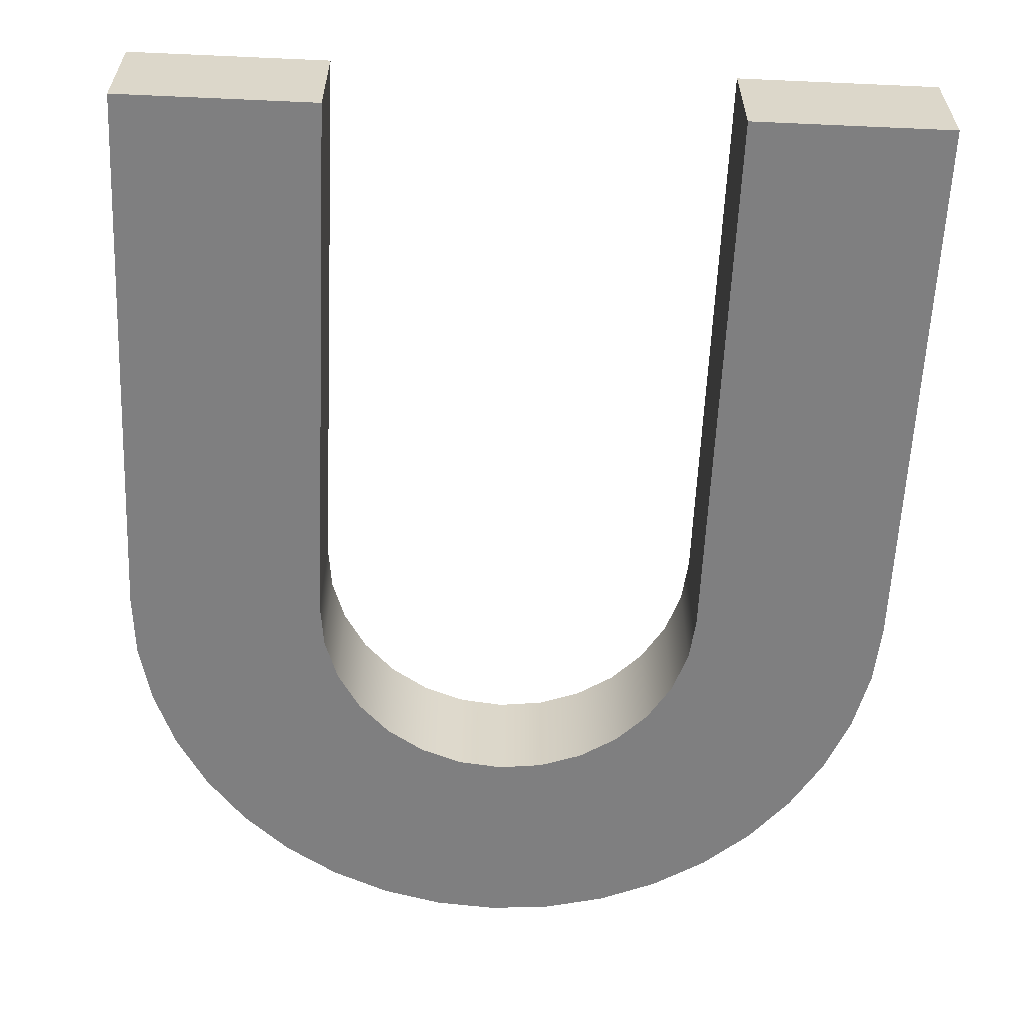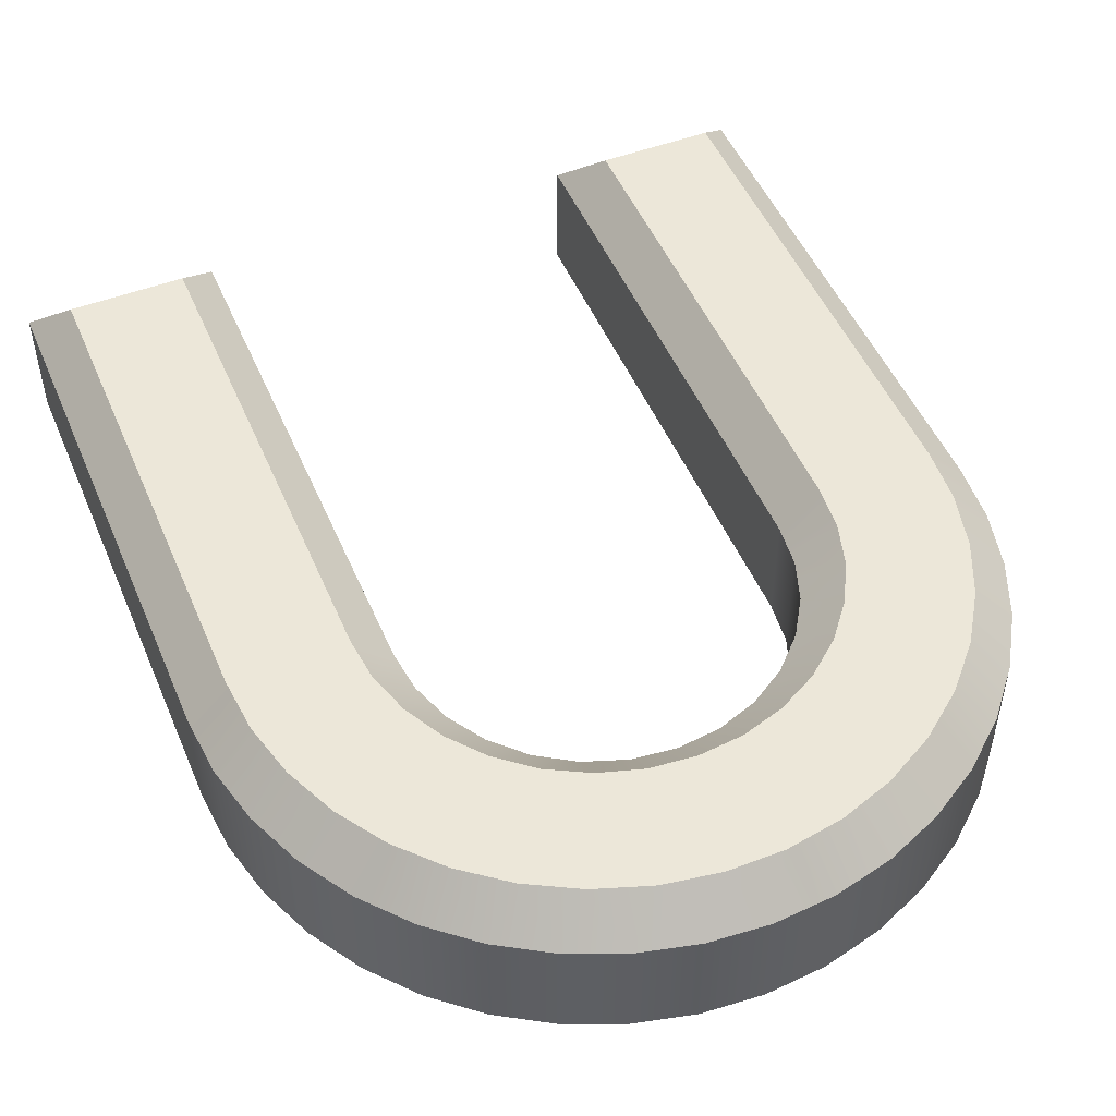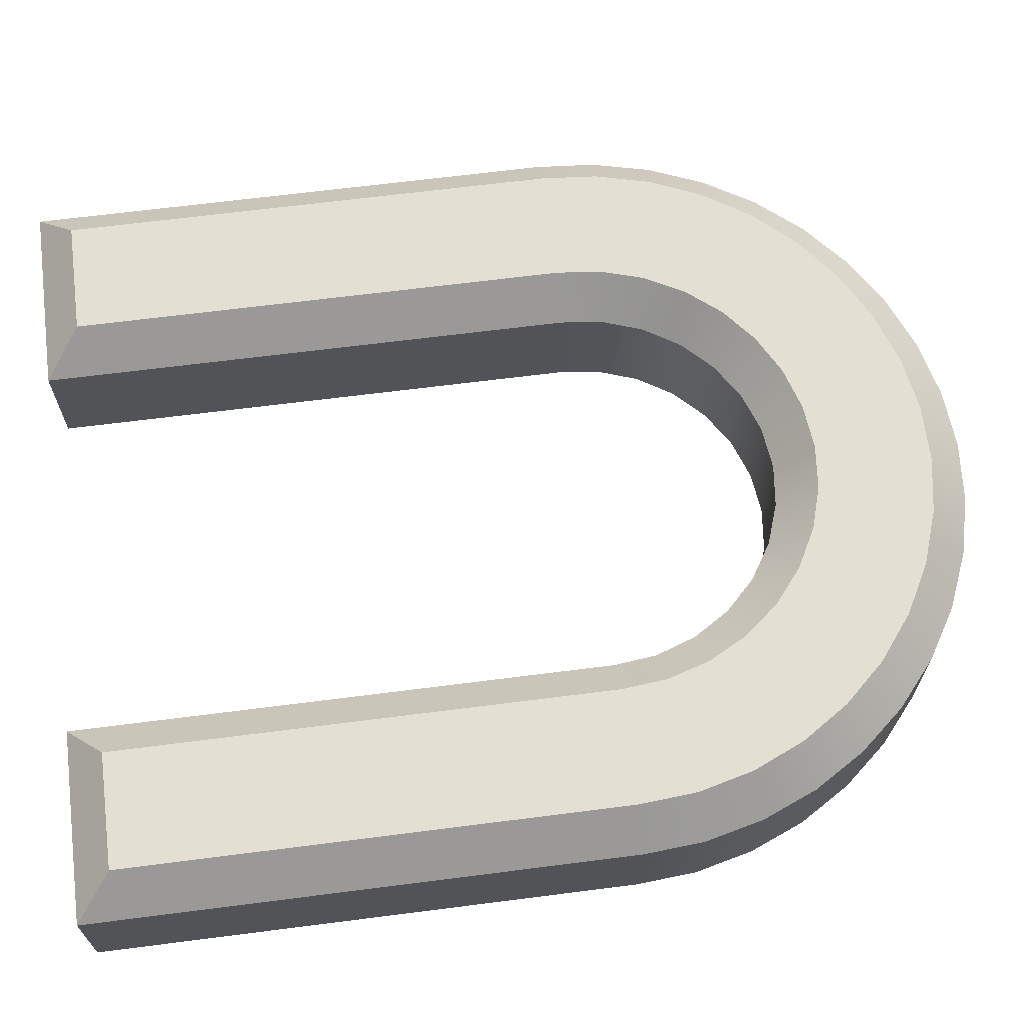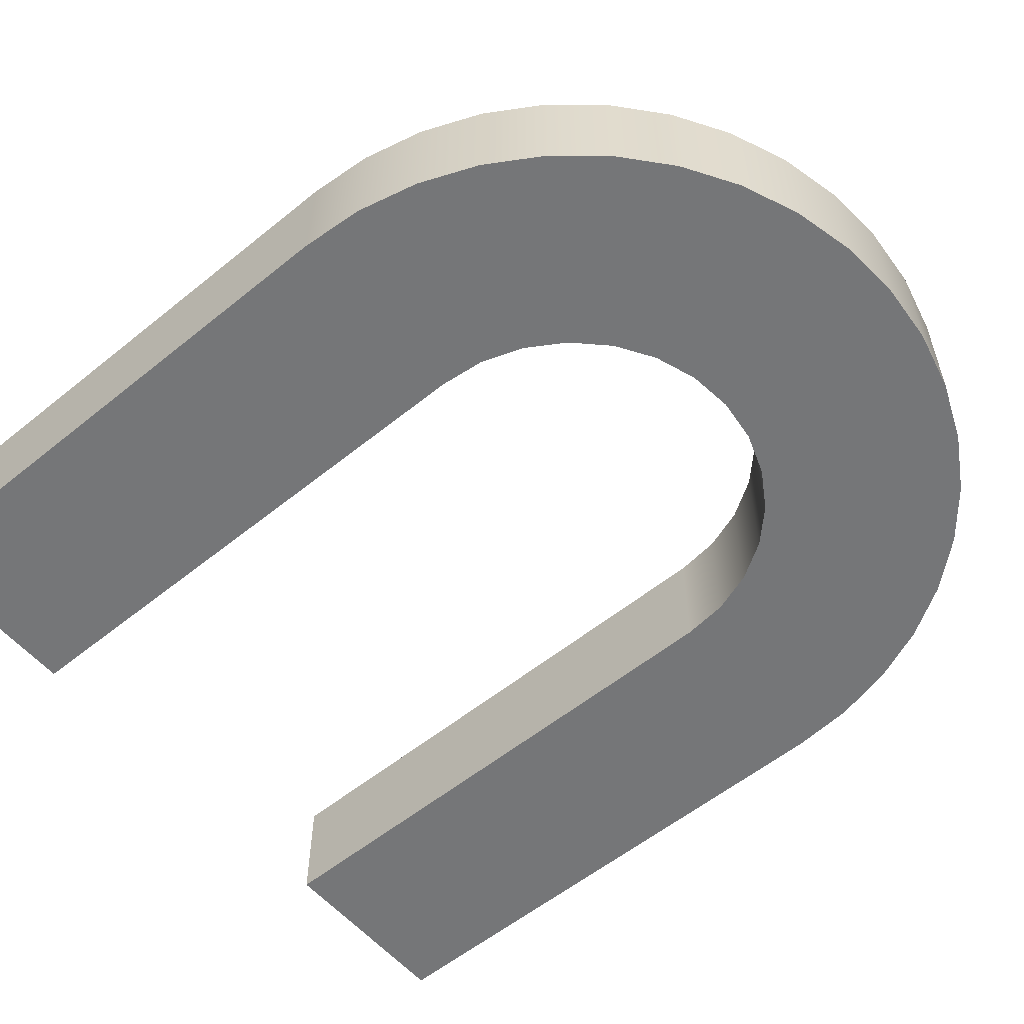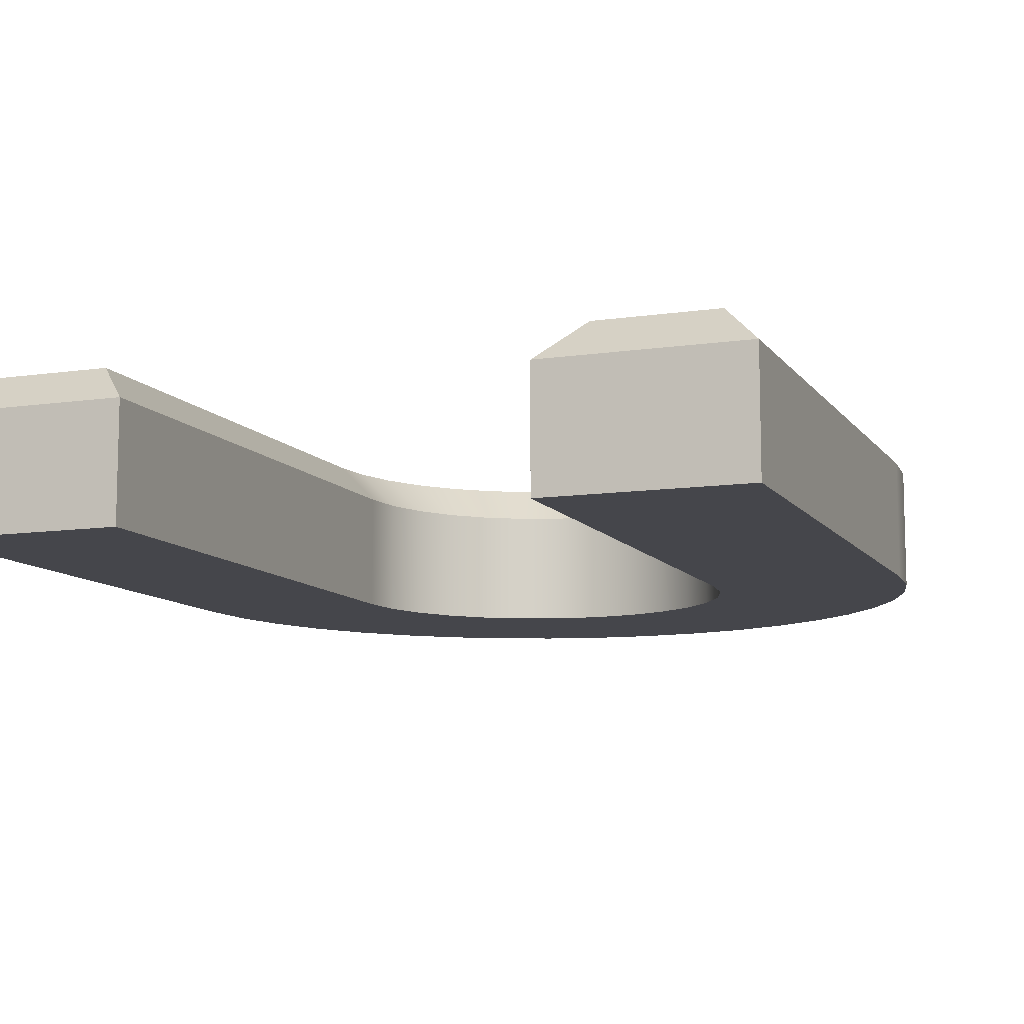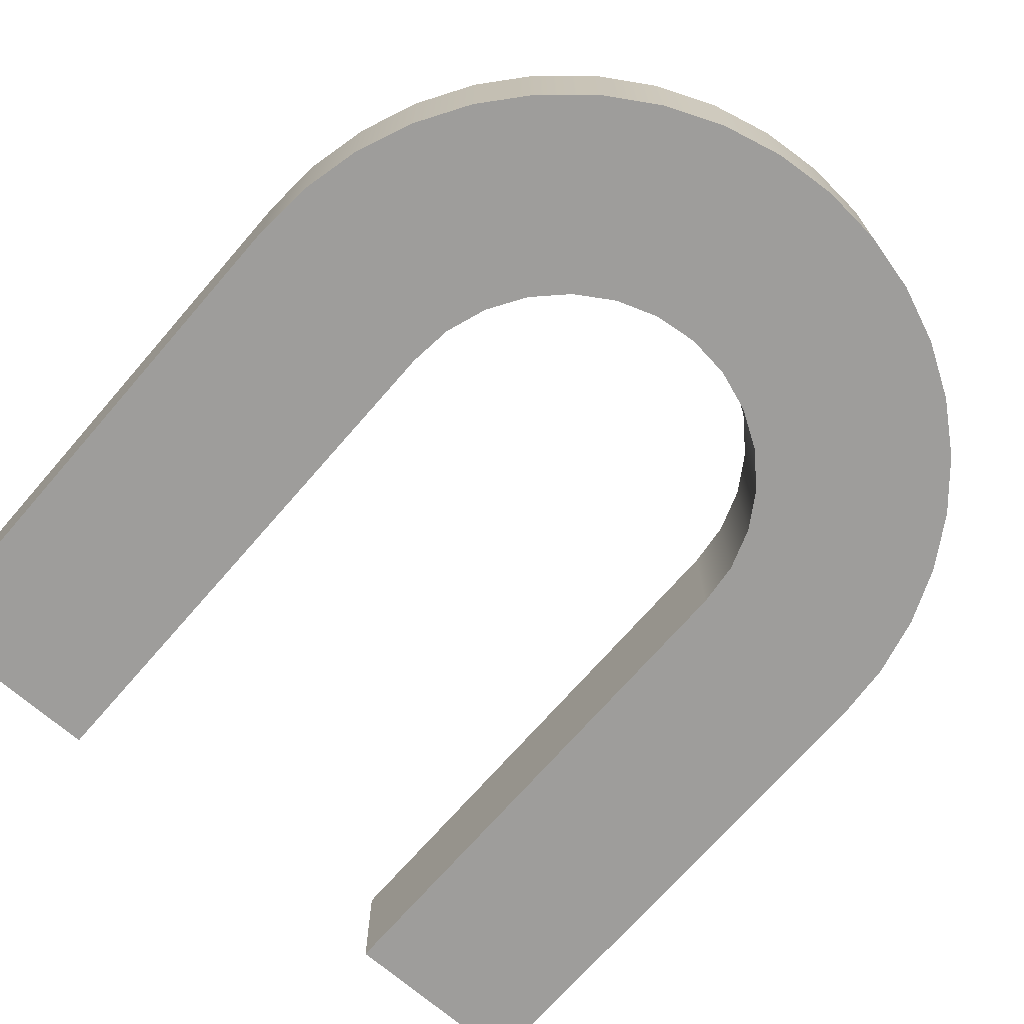
<metadata>
{"format":"obj","ext":"obj","renderer":"f3d","projection":"perspective","resolution":1024,"background":"white","views":[{"elev":-59.9,"azim":177.4,"up":"+Z"},{"elev":50.0,"azim":-22.7,"up":"+Z"},{"elev":66.6,"azim":-97.3,"up":"+Z"},{"elev":-56.8,"azim":-49.8,"up":"+Z"},{"elev":-10.0,"azim":-159.1,"up":"+Z"},{"elev":-70.4,"azim":-40.9,"up":"+Z"}]}
</metadata>
<code>
o u
v -0.5 0.6 0.05
v -0.5 -0.1 0.05
v -0.45 0.55 0.1
v -0.45 -0.1 0.1
v -0.3 0.55 0.1
v -0.25 0.6 0.05
v 0.25 0.6 0.05
v 0.25 -0.1 0.05
v 0.3 0.55 0.1
v 0.3 -0.1 0.1
v -0.3 -0.1 0.1
v -0.2942 -0.1585 0.1
v -0.25 -0.1 0.05
v -0.2437 -0.1556 0.05
v -0.2772 -0.2148 0.1
v -0.2252 -0.2085 0.05
v -0.2494 -0.2667 0.1
v -0.1955 -0.2559 0.05
v -0.2121 -0.3121 0.1
v -0.1559 -0.2955 0.05
v -0.1667 -0.3494 0.1
v -0.1085 -0.3252 0.05
v -0.1148 -0.3772 0.1
v -0.05563 -0.3437 0.05
v -0.05853 -0.3942 0.1
v 0 -0.35 0.05
v 0 -0.4 0.1
v 0.05853 -0.3942 0.1
v 0.05563 -0.3437 0.05
v 0.1148 -0.3772 0.1
v 0.1085 -0.3252 0.05
v 0.1667 -0.3494 0.1
v 0.1559 -0.2955 0.05
v 0.2121 -0.3121 0.1
v 0.1955 -0.2559 0.05
v 0.2494 -0.2667 0.1
v 0.2252 -0.2085 0.05
v 0.2772 -0.2148 0.1
v 0.2437 -0.1556 0.05
v 0.2942 -0.1585 0.1
v 0.5 0.6 0.05
v 0.45 0.55 0.1
v 0.5 -0.1 0.05
v 0.45 -0.1 0.1
v 0.4938 -0.1782 0.05
v 0.4439 -0.1741 0.1
v 0.4755 -0.2545 0.05
v 0.4256 -0.2461 0.1
v 0.4455 -0.327 0.05
v 0.3958 -0.3142 0.1
v 0.4045 -0.3939 0.05
v 0.3551 -0.3764 0.1
v 0.3536 -0.4536 0.05
v 0.3048 -0.4311 0.1
v 0.2939 -0.5045 0.05
v 0.2461 -0.4767 0.1
v 0.227 -0.5455 0.05
v 0.1808 -0.5121 0.1
v 0.1545 -0.5755 0.05
v 0.1105 -0.5362 0.1
v 0.07822 -0.5938 0.05
v 0.03716 -0.5485 0.1
v 0 -0.6 0.05
v -0.03716 -0.5485 0.1
v -0.07822 -0.5938 0.05
v -0.1105 -0.5362 0.1
v -0.1545 -0.5755 0.05
v -0.1808 -0.5121 0.1
v -0.227 -0.5455 0.05
v -0.2461 -0.4767 0.1
v -0.2939 -0.5045 0.05
v -0.3048 -0.4311 0.1
v -0.3536 -0.4536 0.05
v -0.3551 -0.3764 0.1
v -0.4045 -0.3939 0.05
v -0.3958 -0.3142 0.1
v -0.4455 -0.327 0.05
v -0.4256 -0.2461 0.1
v -0.4755 -0.2545 0.05
v -0.4439 -0.1741 0.1
v -0.4938 -0.1782 0.05
v -0.5 0.6 -0.1
v -0.25 0.6 -0.1
v -0.25 -0.1 -0.1
v -0.2437 -0.1556 -0.1
v -0.2252 -0.2085 -0.1
v -0.1955 -0.2559 -0.1
v -0.1559 -0.2955 -0.1
v -0.1085 -0.3252 -0.1
v -0.05563 -0.3437 -0.1
v 0 -0.35 -0.1
v 0.05563 -0.3437 -0.1
v 0.1085 -0.3252 -0.1
v 0.1559 -0.2955 -0.1
v 0.1955 -0.2559 -0.1
v 0.2252 -0.2085 -0.1
v 0.2437 -0.1556 -0.1
v 0.25 -0.1 -0.1
v 0.25 0.6 -0.1
v 0.5 0.6 -0.1
v 0.5 -0.1 -0.1
v 0.4938 -0.1782 -0.1
v 0.4755 -0.2545 -0.1
v 0.4455 -0.327 -0.1
v 0.4045 -0.3939 -0.1
v 0.3536 -0.4536 -0.1
v 0.2939 -0.5045 -0.1
v 0.227 -0.5455 -0.1
v 0.1545 -0.5755 -0.1
v 0.07822 -0.5938 -0.1
v 0 -0.6 -0.1
v -0.07822 -0.5938 -0.1
v -0.1545 -0.5755 -0.1
v -0.227 -0.5455 -0.1
v -0.2939 -0.5045 -0.1
v -0.3536 -0.4536 -0.1
v -0.4045 -0.3939 -0.1
v -0.4455 -0.327 -0.1
v -0.4755 -0.2545 -0.1
v -0.4938 -0.1782 -0.1
v -0.5 -0.1 -0.1
f 1 2 3
f 3 2 4
f 3 5 1
f 1 5 6
f 7 8 9
f 9 8 10
f 11 12 13
f 13 12 14
f 14 12 15
f 14 15 16
f 16 15 17
f 16 17 18
f 18 17 19
f 18 19 20
f 20 19 21
f 20 21 22
f 22 21 23
f 22 23 24
f 24 23 25
f 24 25 26
f 26 25 27
f 26 27 28
f 26 28 29
f 29 28 30
f 29 30 31
f 31 30 32
f 31 32 33
f 33 32 34
f 33 34 35
f 35 34 36
f 35 36 37
f 37 36 38
f 37 38 39
f 39 38 40
f 39 40 8
f 8 40 10
f 11 13 5
f 5 13 6
f 41 7 42
f 42 7 9
f 43 44 45
f 45 44 46
f 45 46 47
f 47 46 48
f 47 48 49
f 49 48 50
f 49 50 51
f 51 50 52
f 51 52 53
f 53 52 54
f 53 54 55
f 55 54 56
f 55 56 57
f 57 56 58
f 57 58 59
f 59 58 60
f 59 60 61
f 61 60 62
f 61 62 63
f 63 62 64
f 63 64 65
f 65 64 66
f 65 66 67
f 67 66 68
f 67 68 69
f 69 68 70
f 69 70 71
f 71 70 72
f 71 72 73
f 73 72 74
f 73 74 75
f 75 74 76
f 75 76 77
f 77 76 78
f 77 78 79
f 79 78 80
f 79 80 81
f 81 80 4
f 81 4 2
f 44 43 42
f 42 43 41
f 1 6 82
f 82 6 83
f 6 13 83
f 83 13 84
f 84 13 85
f 85 13 14
f 85 14 86
f 86 14 16
f 86 16 87
f 87 16 18
f 87 18 88
f 88 18 20
f 88 20 89
f 89 20 22
f 89 22 90
f 90 22 24
f 90 24 91
f 91 24 26
f 91 26 92
f 92 26 29
f 92 29 93
f 93 29 31
f 93 31 94
f 94 31 33
f 94 33 95
f 95 33 35
f 95 35 96
f 96 35 37
f 96 37 97
f 97 37 39
f 97 39 98
f 98 39 8
f 8 7 98
f 98 7 99
f 42 9 44
f 44 9 10
f 44 10 46
f 46 10 40
f 46 40 48
f 48 40 38
f 48 38 50
f 50 38 36
f 50 36 52
f 52 36 34
f 52 34 54
f 54 34 32
f 54 32 56
f 56 32 58
f 58 32 30
f 58 30 60
f 60 30 28
f 60 28 62
f 62 28 27
f 62 27 64
f 64 27 25
f 64 25 66
f 66 25 23
f 66 23 68
f 68 23 21
f 68 21 70
f 70 21 72
f 72 21 19
f 72 19 74
f 74 19 17
f 74 17 76
f 76 17 15
f 76 15 78
f 78 15 12
f 78 12 80
f 80 12 11
f 80 11 4
f 4 11 3
f 3 11 5
f 7 41 99
f 99 41 100
f 41 43 100
f 100 43 101
f 101 43 102
f 102 43 45
f 102 45 103
f 103 45 47
f 103 47 104
f 104 47 49
f 104 49 105
f 105 49 51
f 105 51 106
f 106 51 53
f 106 53 107
f 107 53 55
f 107 55 108
f 108 55 57
f 108 57 109
f 109 57 59
f 109 59 110
f 110 59 61
f 110 61 111
f 111 61 63
f 111 63 112
f 112 63 65
f 112 65 113
f 113 65 67
f 113 67 114
f 114 67 69
f 114 69 115
f 115 69 71
f 115 71 116
f 116 71 73
f 116 73 117
f 117 73 75
f 117 75 118
f 118 75 77
f 118 77 119
f 119 77 79
f 119 79 120
f 120 79 81
f 120 81 121
f 121 81 2
f 2 1 121
f 121 1 82
f 82 83 121
f 121 83 84
f 121 84 120
f 120 84 85
f 120 85 119
f 119 85 86
f 119 86 118
f 118 86 117
f 117 86 87
f 117 87 116
f 116 87 88
f 116 88 115
f 115 88 114
f 114 88 89
f 114 89 113
f 113 89 90
f 113 90 112
f 112 90 91
f 112 91 111
f 111 91 110
f 110 91 92
f 110 92 109
f 109 92 93
f 109 93 108
f 108 93 94
f 108 94 107
f 107 94 106
f 106 94 95
f 106 95 105
f 105 95 96
f 105 96 104
f 104 96 103
f 103 96 97
f 103 97 102
f 102 97 98
f 102 98 101
f 101 98 100
f 100 98 99

</code>
